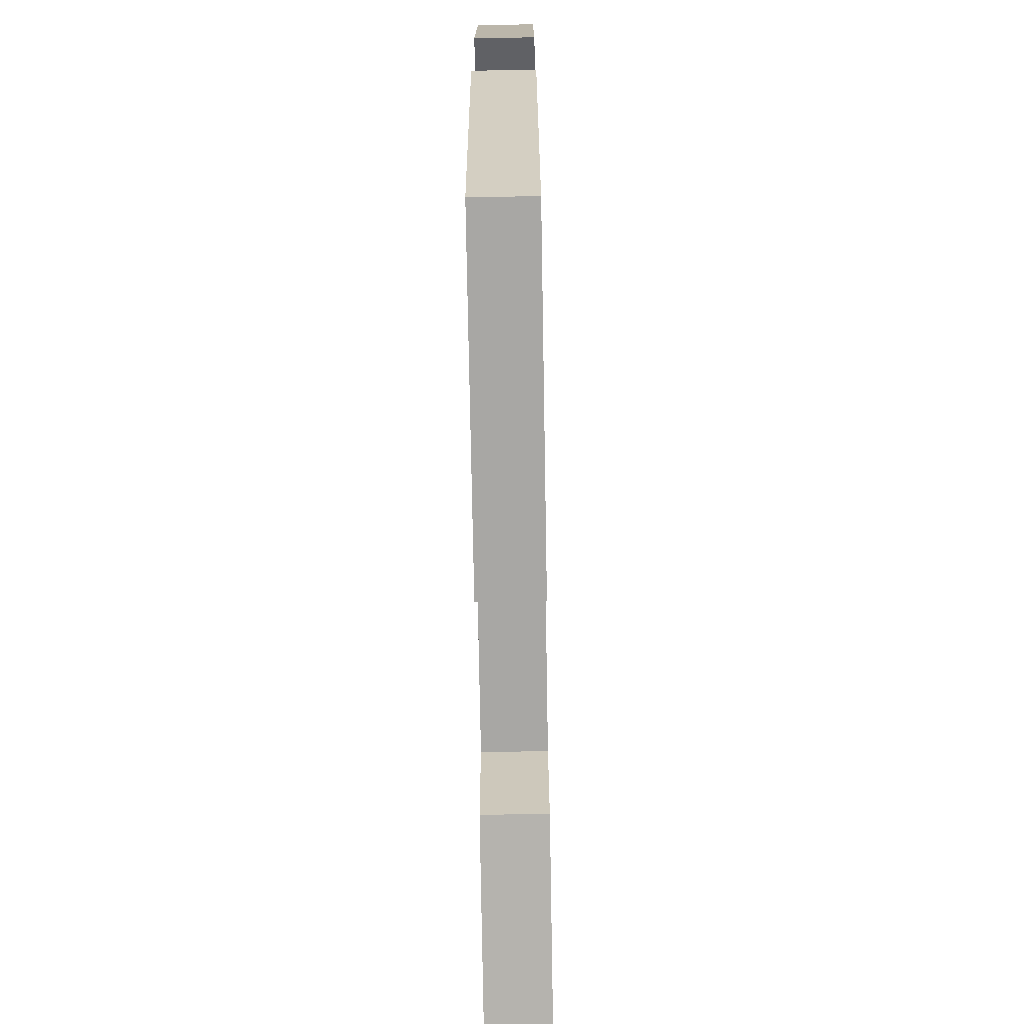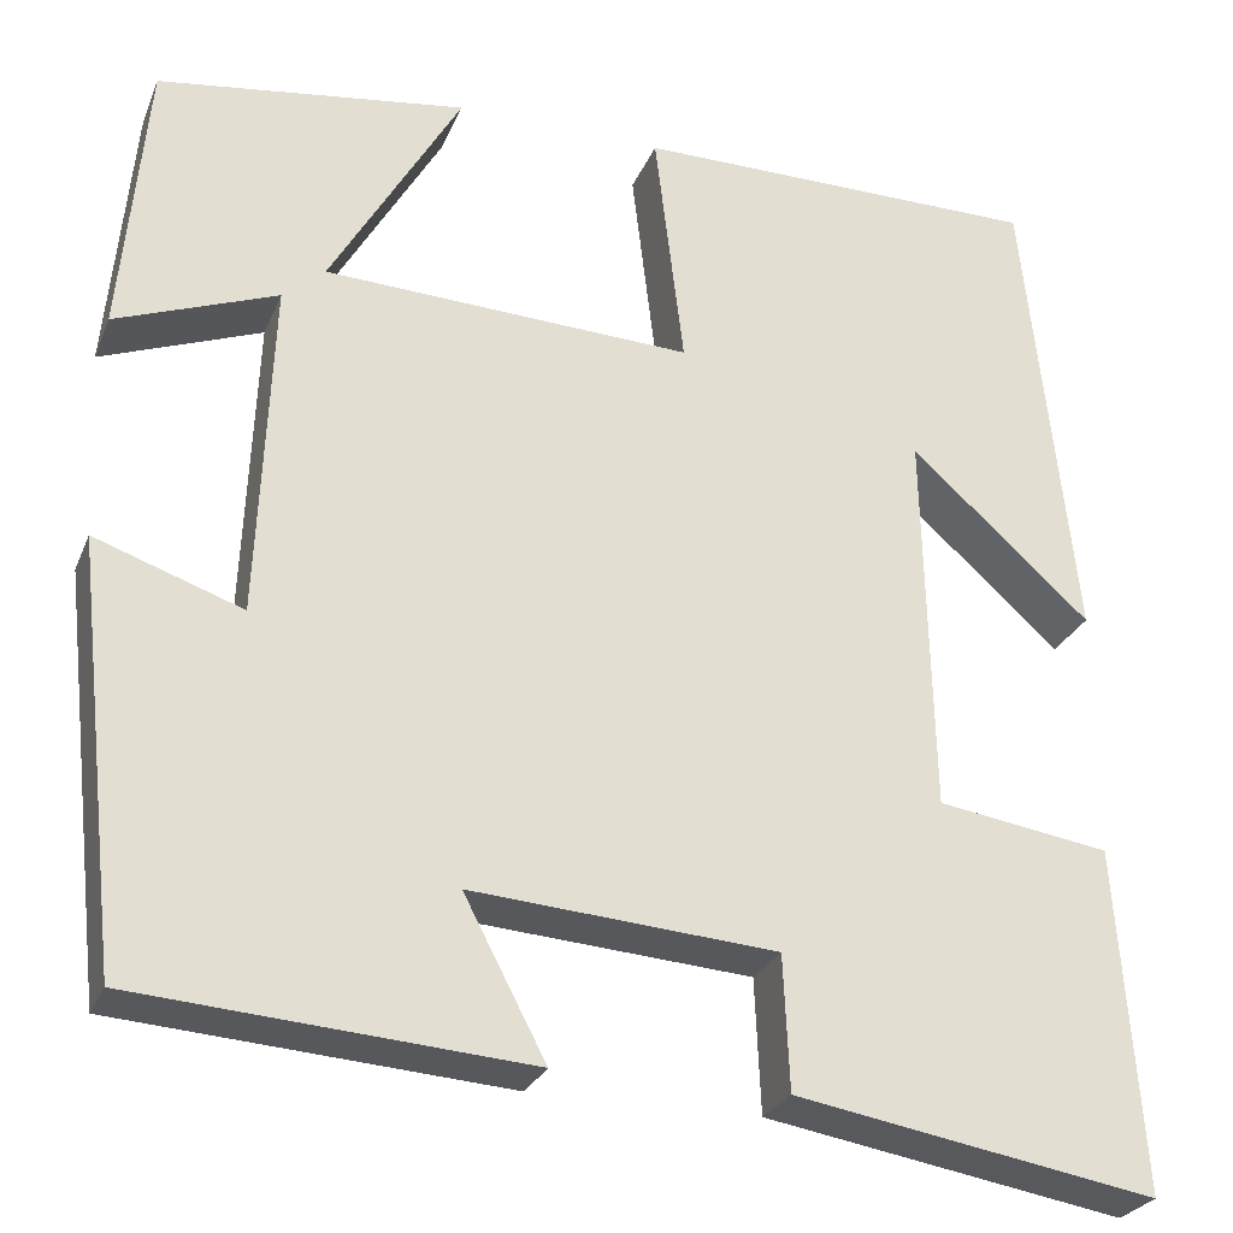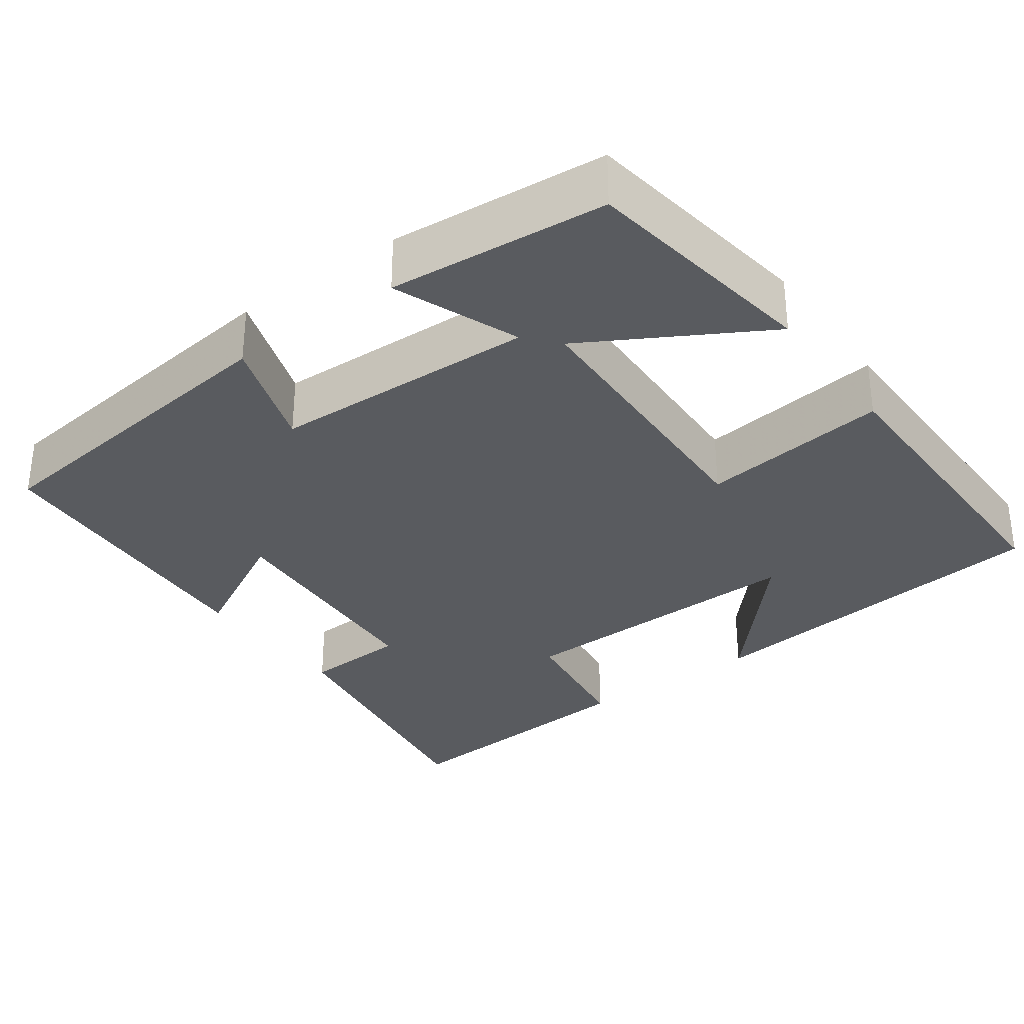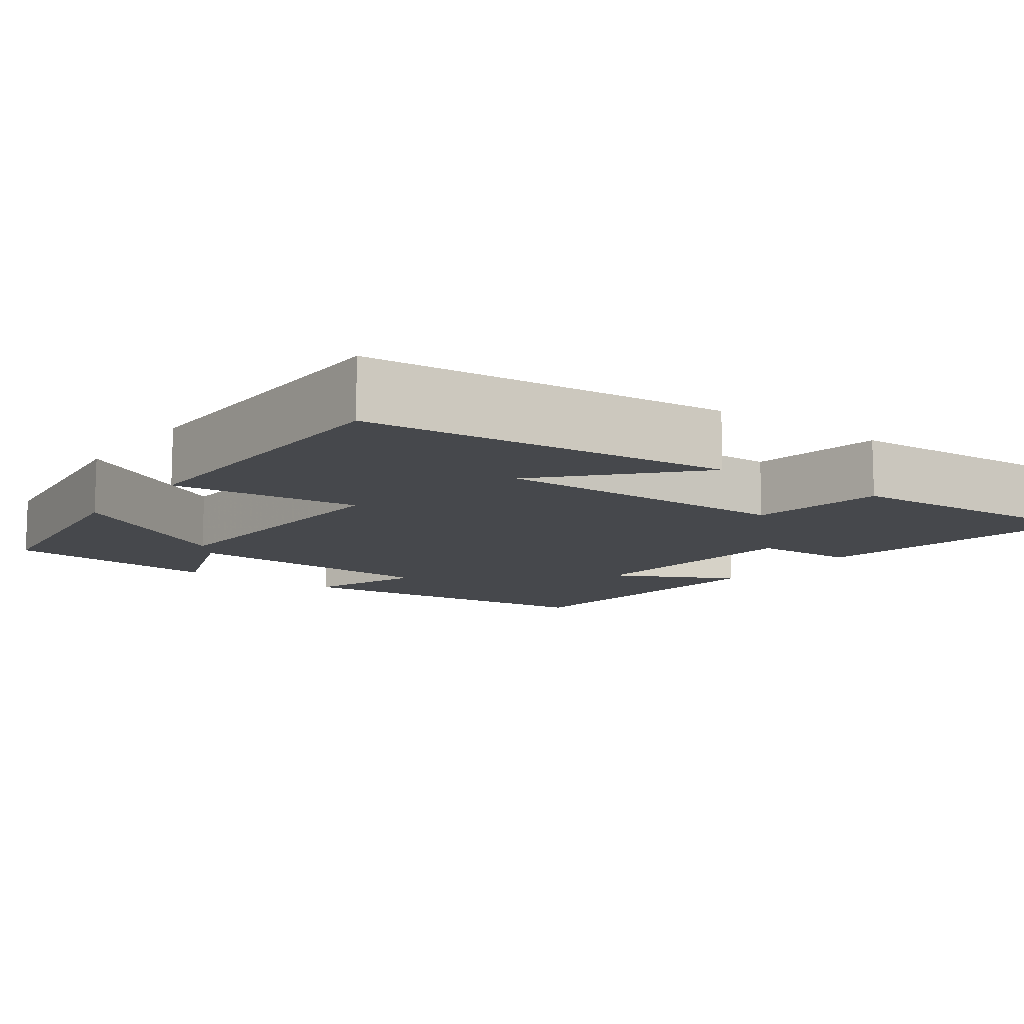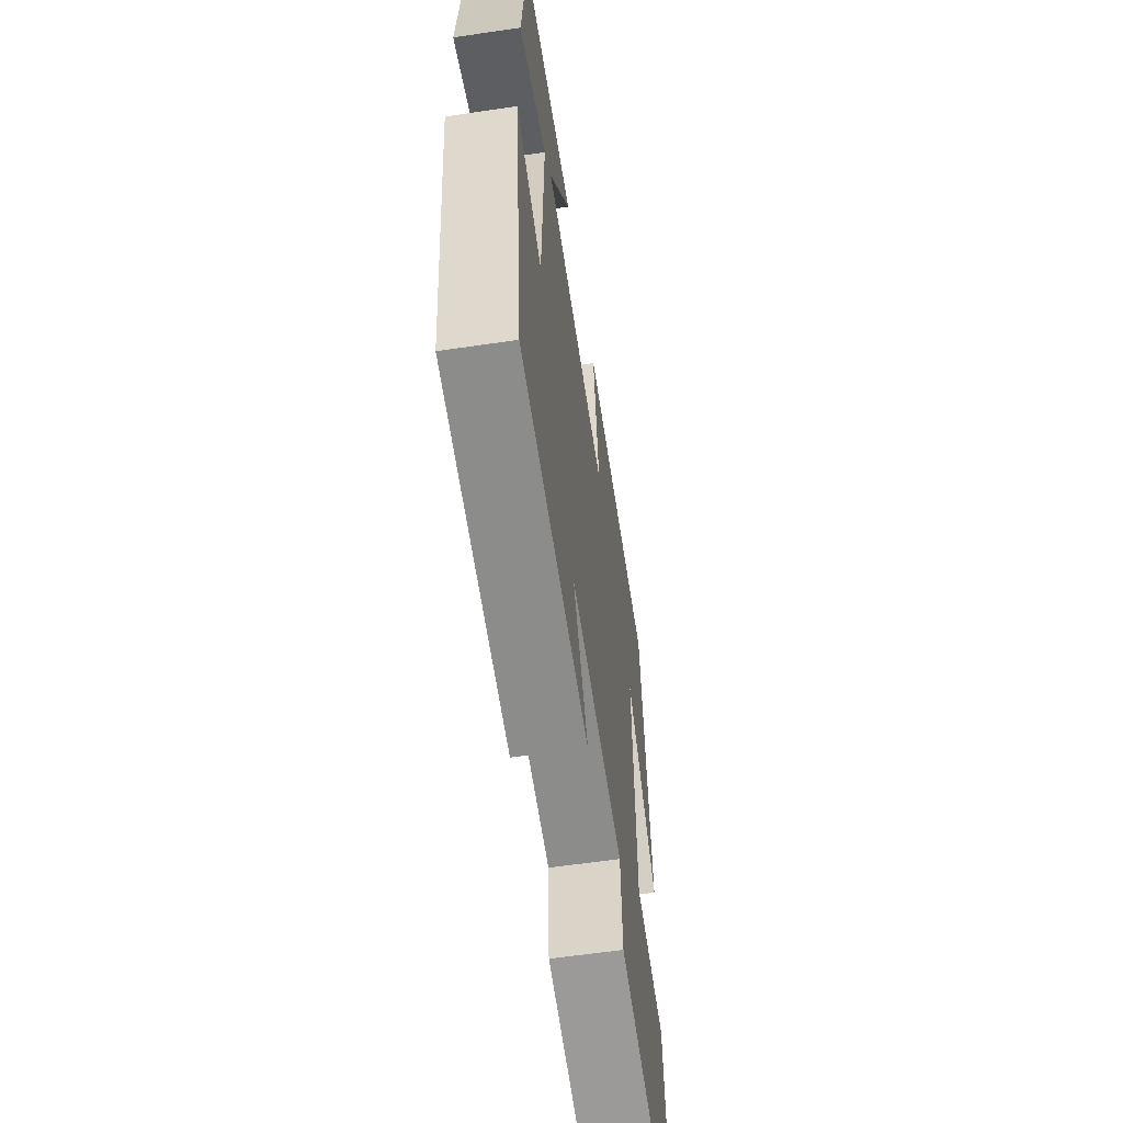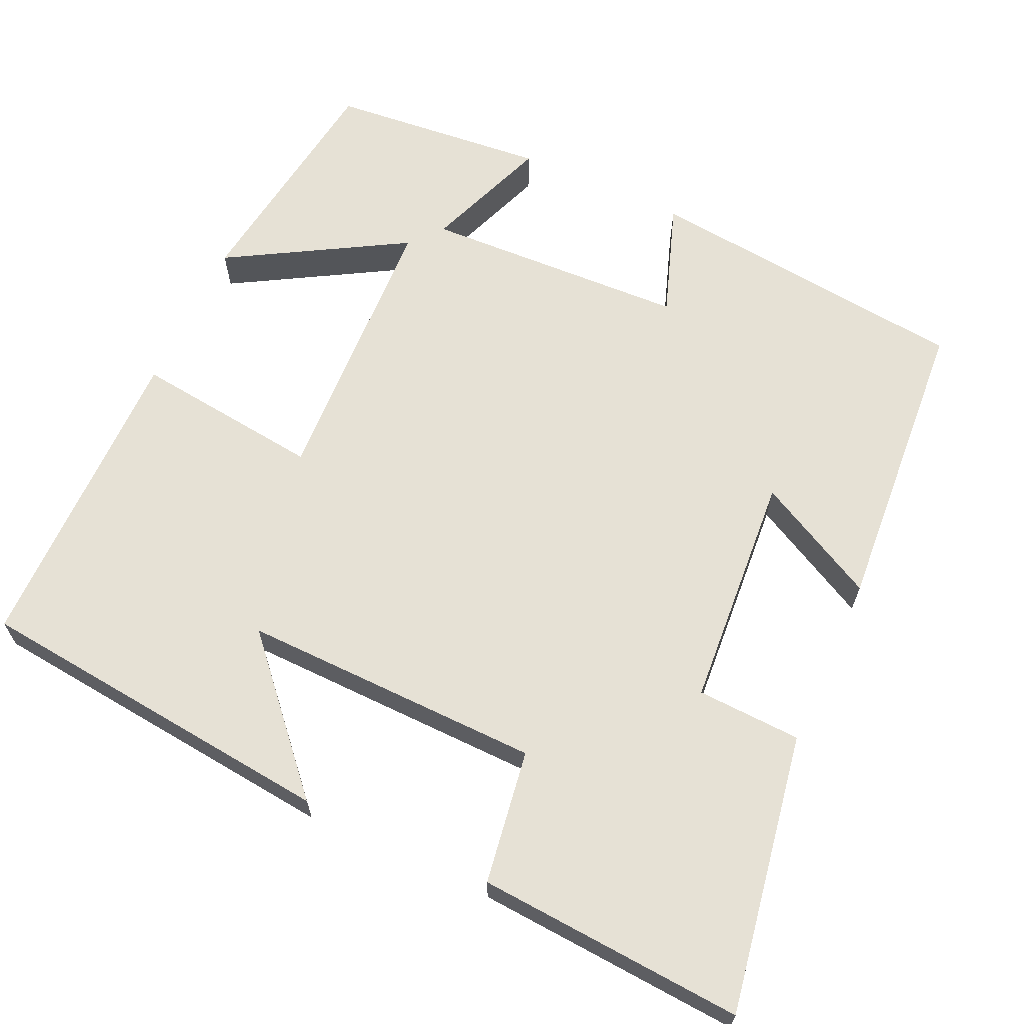
<metadata>
{"format":"obj","ext":"obj","renderer":"f3d","projection":"perspective","resolution":1024,"background":"white","views":[{"elev":-70.5,"azim":-89.0,"up":"+Z"},{"elev":-26.9,"azim":-19.2,"up":"+Z"},{"elev":-32.0,"azim":-53.6,"up":"+Y"},{"elev":-11.2,"azim":53.3,"up":"+Y"},{"elev":-60.1,"azim":-81.4,"up":"+Z"},{"elev":64.8,"azim":114.6,"up":"+Y"}]}
</metadata>
<code>
v -0.453 0.07 -0.472
v -0.5 0.07 -0.051
v -0.353 0.07 -0.102
v -0.339 0.07 0.238
v -0.5 0.07 0.177
v -0.474 0.07 0.457
v -0.166 0.07 0.5
v -0.297 0.07 0.274
v 0.071 0.07 0.258
v 0.042 0.07 0.5
v 0.45 0.07 0.499
v 0.5 0.07 0.03
v 0.32 0.07 0.192
v 0.328 0.07 -0.194
v 0.5 0.07 -0.22
v 0.524 0.07 -0.561
v 0.165 0.07 -0.5
v 0.159 0.07 -0.366
v -0.145 0.07 -0.344
v -0.063 0.07 -0.5
v -0.453 0 -0.472
v -0.5 0 -0.051
v -0.353 0 -0.102
v -0.339 0 0.238
v -0.5 0 0.177
v -0.474 0 0.457
v -0.166 0 0.5
v -0.297 0 0.274
v 0.071 0 0.258
v 0.042 0 0.5
v 0.45 0 0.499
v 0.5 0 0.03
v 0.32 0 0.192
v 0.328 0 -0.194
v 0.5 0 -0.22
v 0.524 0 -0.561
v 0.165 0 -0.5
v 0.159 0 -0.366
v -0.145 0 -0.344
v -0.063 0 -0.5
f 1 2 3
f 20 1 3
f 19 20 3
f 18 19 3 4
f 16 17 18
f 15 16 18
f 14 15 18
f 13 14 18 4
f 10 11 12 13
f 9 10 13
f 8 9 13 4
f 6 7 8
f 5 6 8
f 4 5 8
f 23 22 21
f 23 21 40
f 23 40 39
f 24 23 39 38
f 38 37 36
f 38 36 35
f 38 35 34
f 24 38 34 33
f 33 32 31 30
f 33 30 29
f 24 33 29 28
f 28 27 26
f 28 26 25
f 28 25 24
f 1 21 22 2
f 2 22 23 3
f 3 23 24 4
f 4 24 25 5
f 5 25 26 6
f 6 26 27 7
f 7 27 28 8
f 8 28 29 9
f 9 29 30 10
f 10 30 31 11
f 11 31 32 12
f 12 32 33 13
f 13 33 34 14
f 14 34 35 15
f 15 35 36 16
f 16 36 37 17
f 17 37 38 18
f 18 38 39 19
f 19 39 40 20
f 20 40 21 1

</code>
